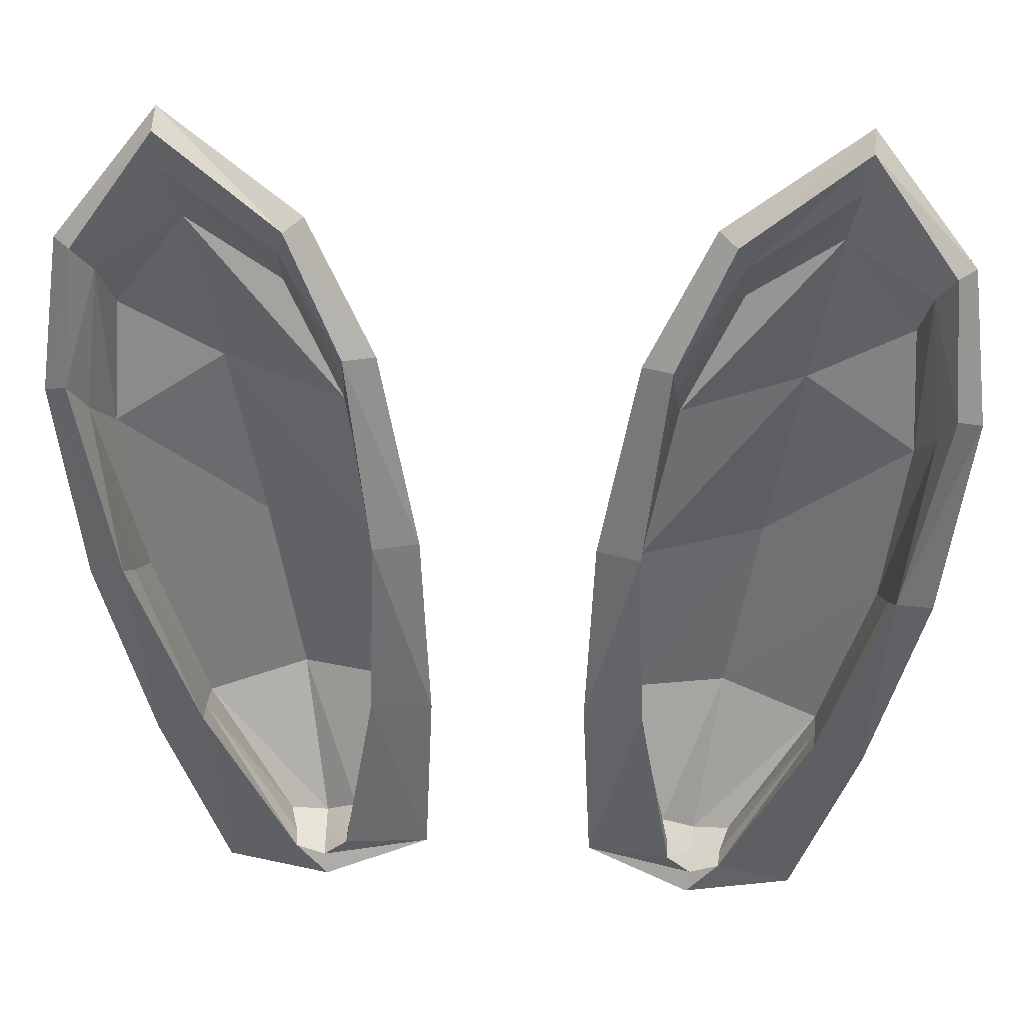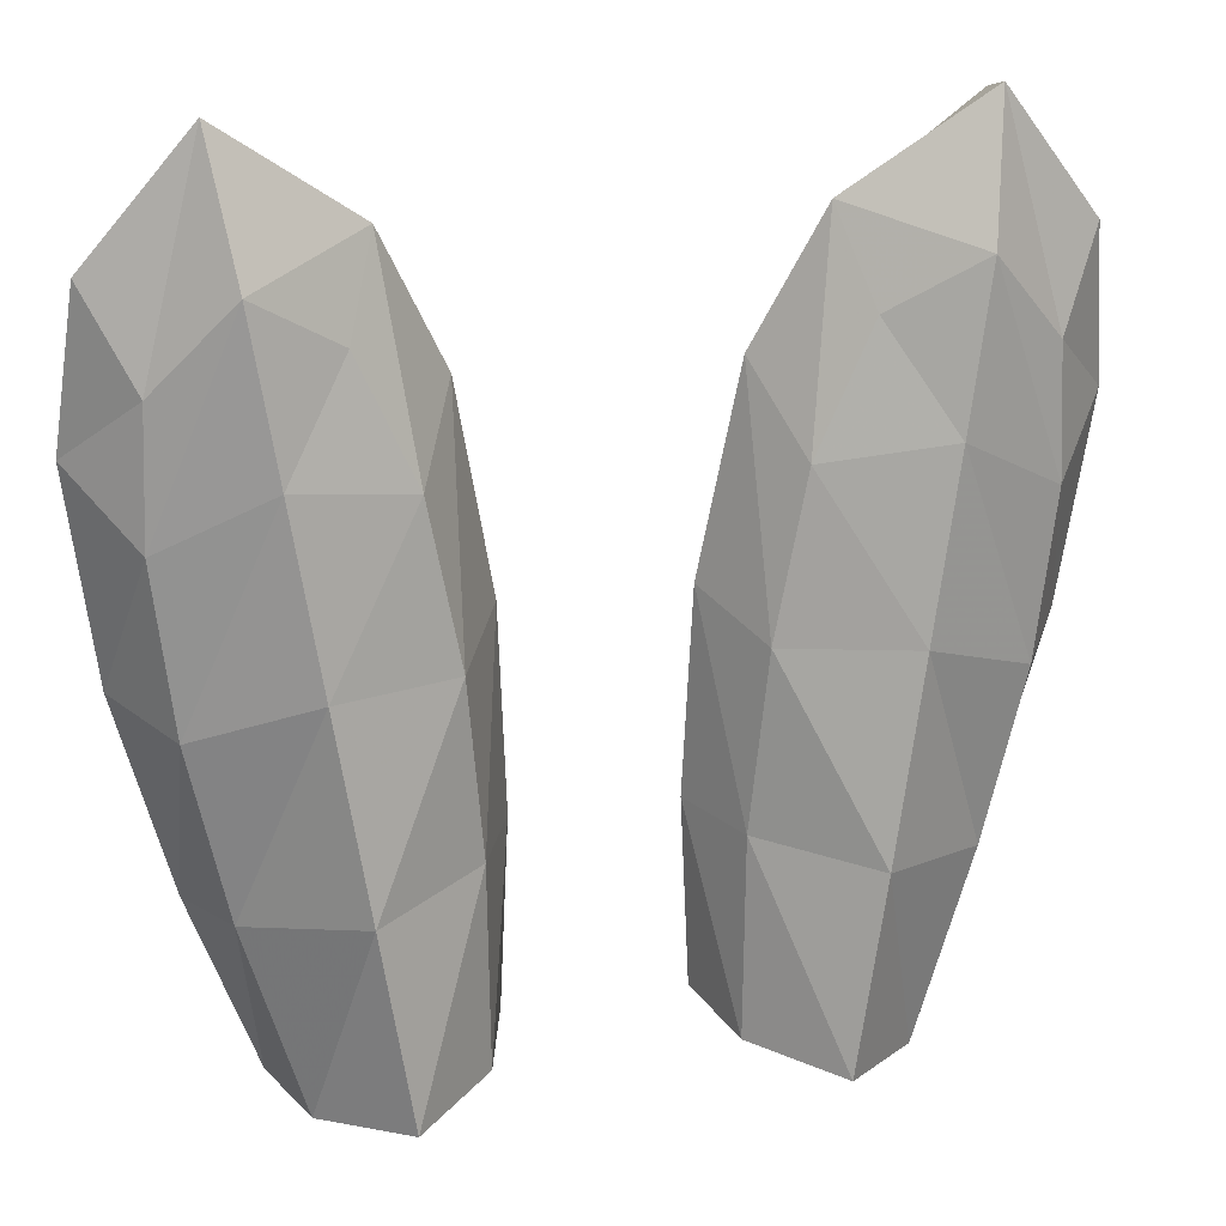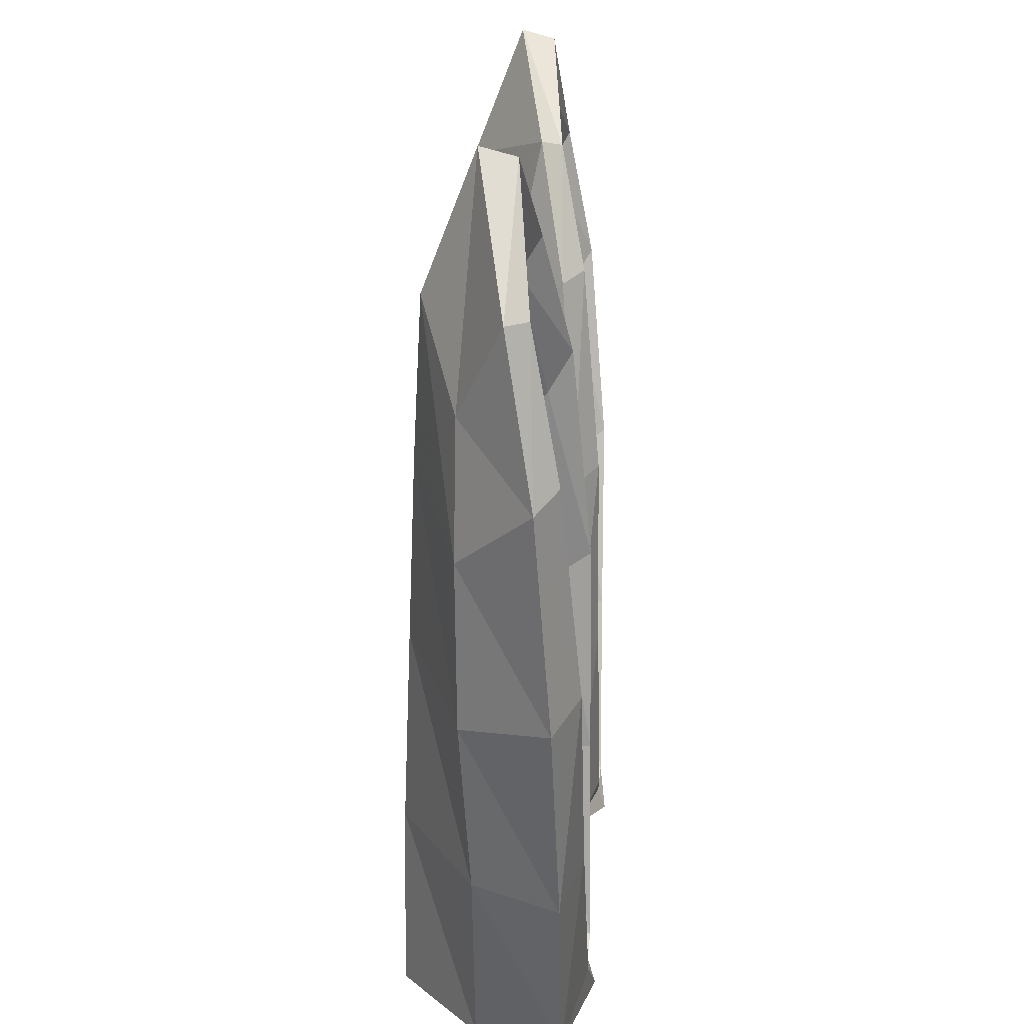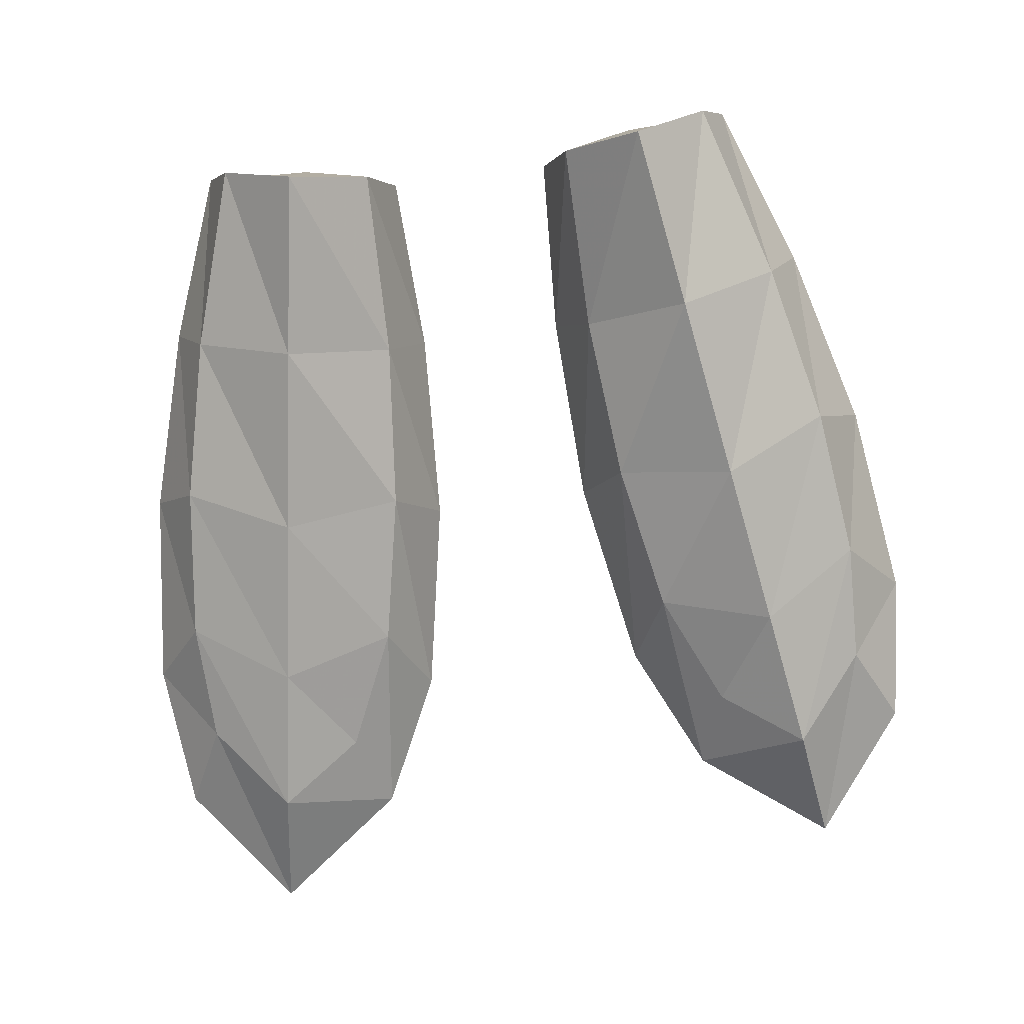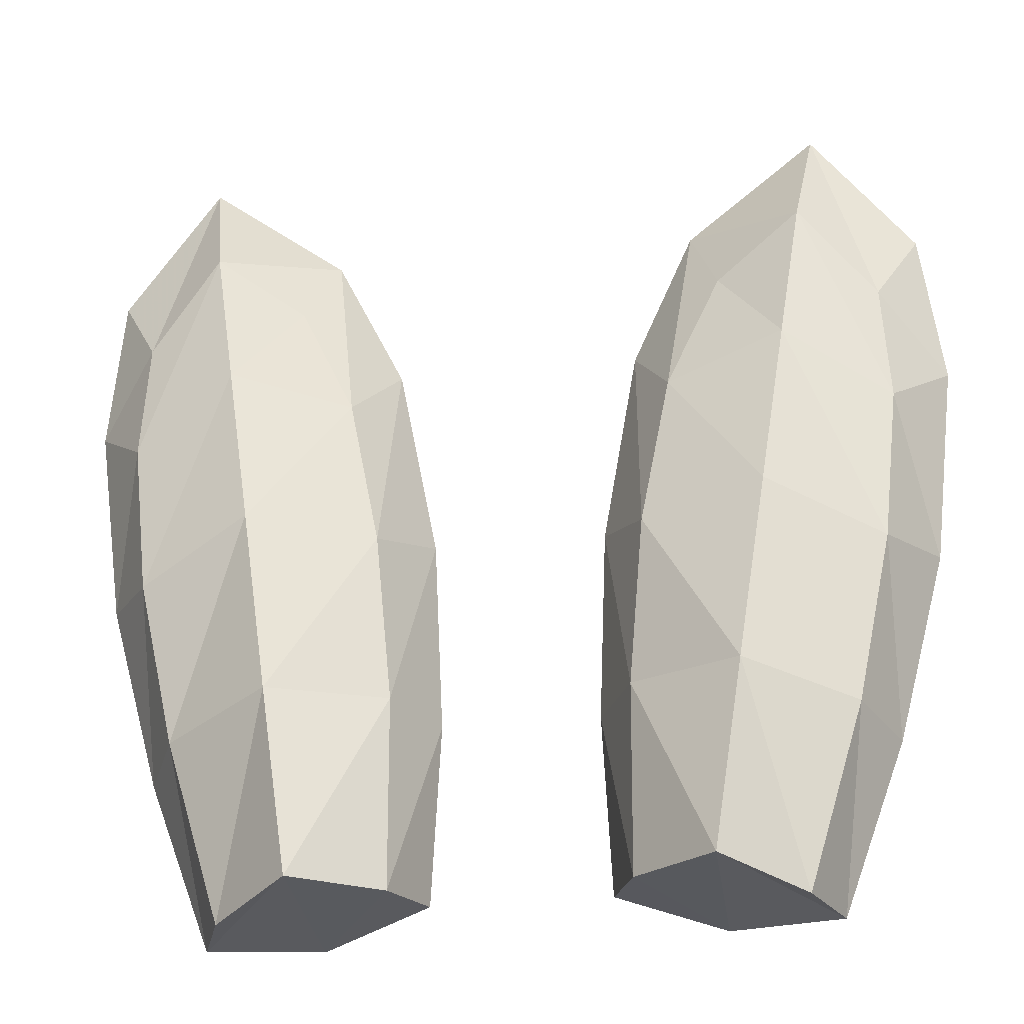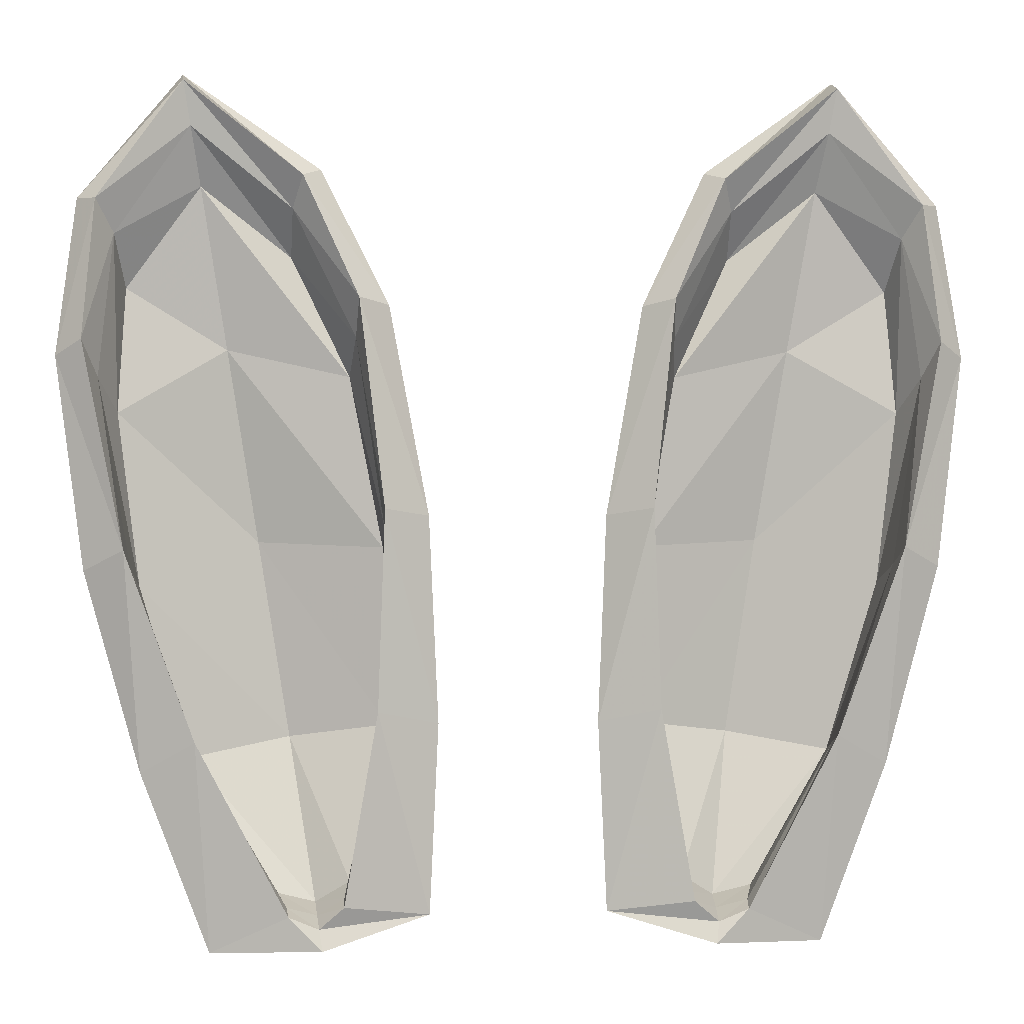
<metadata>
{"format":"obj","ext":"obj","renderer":"f3d","projection":"perspective","resolution":1024,"background":"white","views":[{"elev":35.5,"azim":4.1,"up":"+Y"},{"elev":20.1,"azim":165.7,"up":"+Y"},{"elev":19.5,"azim":-86.5,"up":"+Y"},{"elev":-79.2,"azim":7.3,"up":"+Z"},{"elev":-31.6,"azim":-172.0,"up":"+Y"},{"elev":2.0,"azim":-5.7,"up":"+Y"}]}
</metadata>
<code>
v 0.4749 0.1723 -0.1476
v 0.6768 0.1408 -0.1563
v 0.6326 1.939 -0.3207
v 1.101 1.849 -0.3205
v 0.6305 1.926 -0.3554
v 1.099 1.836 -0.3552
v 0.3263 0.03567 -0.3396
v 0.7831 -0.03566 -0.3396
v 0.5489 2.182 -0.2322
v 1.06 1.003 -0.3599
v 0.5547 0 -0.5569
v 0.3795 1.109 -0.3599
v 0.8685 -0.01372 -0.09947
v 0.2517 0.08257 -0.09947
v 0.5715 0.1077 -0.1904
v 1.064 1.004 -0.2452
v 0.8883 2.137 -0.2966
v 0.3755 1.111 -0.2452
v 1.232 2.095 -0.2322
v 0.8794 2.08 -0.4571
v 0.7297 1.121 -0.3834
v 0.9379 2.455 -0.3113
v 0.7304 1.126 -0.5119
v 0.5547 -3e-06 -0.01854
v 1.211 1.056 -0.1183
v 0.2514 1.206 -0.1183
v 0.9338 2.429 -0.214
v 0.6002 2.163 -0.1735
v 0.378 1.229 -0.04817
v 0.494 0.1183 -0.03543
v 0.5637 0.05791 -0.04049
v 0.6485 0.0942 -0.03543
v 1.097 1.116 -0.04817
v 1.177 2.093 -0.1735
v 0.8162 1.675 -0.344
v 1.124 1.495 -0.2612
v 1.212 1.699 -0.09934
v 1.288 1.653 -0.1595
v 1.114 1.469 -0.3604
v 0.8099 1.635 -0.4856
v 0.4694 1.569 -0.3604
v 0.3601 1.798 -0.1595
v 0.4462 1.818 -0.09934
v 0.4686 1.597 -0.2612
v 0.6417 0.5576 -0.3725
v 0.362 0.6013 -0.2636
v 0.3987 0.6616 -0.04331
v 0.2263 0.6225 -0.1007
v 0.3328 0.6058 -0.3359
v 0.6417 0.5576 -0.5411
v 0.9507 0.5094 -0.3359
v 1.057 0.4927 -0.1007
v 0.9049 0.5826 -0.04331
v 0.9215 0.5139 -0.2636
v 0.9141 2.302 -0.2307
v 0.6288 2.073 -0.2324
v 0.4533 1.707 -0.1655
v 0.3753 1.172 -0.1298
v 0.3824 0.6384 -0.137
v 0.492 0.1366 -0.08211
v 0.5678 0.08372 -0.1143
v 0.6533 0.1114 -0.0857
v 0.9133 0.5555 -0.137
v 1.083 1.062 -0.1298
v 1.172 1.595 -0.1655
v 1.129 1.999 -0.2307
f 1 15 45 46
f 15 2 54 45
f 35 36 4 17
f 44 35 17 3
f 3 17 55 56
f 17 4 66 55
f 22 19 6 20
f 9 22 20 5
f 5 20 40 41
f 20 6 39 40
f 50 51 8 11
f 49 50 11 7
f 7 11 24 14
f 11 8 13 24
f 61 62 2 15
f 60 61 15 1
f 2 62 63 54
f 13 8 51 52
f 38 39 6 19
f 36 65 66 4
f 7 14 48 49
f 60 1 46 59
f 57 44 3 56
f 41 42 9 5
f 28 27 22 9
f 42 43 28 9
f 14 30 47 48
f 14 24 31 30
f 24 13 32 31
f 53 32 13 52
f 34 37 38 19
f 27 34 19 22
f 21 16 36 35
f 16 64 65 36
f 38 37 33 25
f 25 10 39 38
f 40 39 10 23
f 41 40 23 12
f 12 26 42 41
f 26 29 43 42
f 58 18 44 57
f 18 21 35 44
f 46 45 21 18
f 59 46 18 58
f 48 47 29 26
f 49 48 26 12
f 12 23 50 49
f 23 10 51 50
f 52 51 10 25
f 33 53 52 25
f 54 63 64 16
f 45 54 16 21
f 56 55 27 28
f 43 57 56 28
f 29 58 57 43
f 47 59 58 29
f 30 60 59 47
f 30 31 61 60
f 31 32 62 61
f 63 62 32 53
f 64 63 53 33
f 65 64 33 37
f 66 65 37 34
f 55 66 34 27
v -0.4747 0.1723 -0.1476
v -0.6767 0.1408 -0.1563
v -0.6325 1.939 -0.3207
v -1.101 1.849 -0.3205
v -0.6304 1.926 -0.3554
v -1.099 1.836 -0.3552
v -0.3261 0.03567 -0.3396
v -0.783 -0.03566 -0.3396
v -0.5488 2.182 -0.2322
v -1.06 1.003 -0.3599
v -0.5545 0 -0.5569
v -0.3793 1.109 -0.3599
v -0.8683 -0.01372 -0.09947
v -0.2515 0.08257 -0.09947
v -0.5713 0.1077 -0.1904
v -1.064 1.004 -0.2452
v -0.8882 2.137 -0.2966
v -0.3753 1.111 -0.2452
v -1.231 2.095 -0.2322
v -0.8793 2.08 -0.4571
v -0.7295 1.121 -0.3834
v -0.9378 2.455 -0.3113
v -0.7302 1.126 -0.5119
v -0.5545 -3e-06 -0.01854
v -1.211 1.056 -0.1183
v -0.2512 1.206 -0.1183
v -0.9337 2.429 -0.214
v -0.6001 2.163 -0.1735
v -0.3778 1.229 -0.04817
v -0.4939 0.1183 -0.03543
v -0.5636 0.05791 -0.04049
v -0.6484 0.0942 -0.03543
v -1.097 1.116 -0.04817
v -1.177 2.093 -0.1735
v -0.816 1.675 -0.344
v -1.123 1.495 -0.2612
v -1.212 1.699 -0.09934
v -1.288 1.653 -0.1595
v -1.114 1.469 -0.3604
v -0.8098 1.635 -0.4856
v -0.4693 1.569 -0.3604
v -0.36 1.798 -0.1595
v -0.4461 1.818 -0.09934
v -0.4684 1.597 -0.2612
v -0.6416 0.5576 -0.3725
v -0.3618 0.6013 -0.2636
v -0.3986 0.6616 -0.04331
v -0.2262 0.6225 -0.1007
v -0.3327 0.6058 -0.3359
v -0.6416 0.5576 -0.5411
v -0.9505 0.5094 -0.3359
v -1.057 0.4927 -0.1007
v -0.9047 0.5826 -0.04331
v -0.9213 0.5139 -0.2636
v -0.914 2.302 -0.2307
v -0.6286 2.073 -0.2324
v -0.4531 1.707 -0.1655
v -0.3751 1.172 -0.1298
v -0.3823 0.6384 -0.137
v -0.4919 0.1366 -0.08211
v -0.5676 0.08372 -0.1143
v -0.6531 0.1114 -0.0857
v -0.9132 0.5555 -0.137
v -1.083 1.062 -0.1298
v -1.171 1.595 -0.1655
v -1.129 1.999 -0.2307
f 67 112 111 81
f 81 111 120 68
f 101 83 70 102
f 110 69 83 101
f 69 122 121 83
f 83 121 132 70
f 88 86 72 85
f 75 71 86 88
f 71 107 106 86
f 86 106 105 72
f 116 77 74 117
f 115 73 77 116
f 73 80 90 77
f 77 90 79 74
f 127 81 68 128
f 126 67 81 127
f 68 120 129 128
f 79 118 117 74
f 104 85 72 105
f 102 70 132 131
f 73 115 114 80
f 126 125 112 67
f 123 122 69 110
f 107 71 75 108
f 94 75 88 93
f 108 75 94 109
f 80 114 113 96
f 80 96 97 90
f 90 97 98 79
f 119 118 79 98
f 100 85 104 103
f 93 88 85 100
f 87 101 102 82
f 82 102 131 130
f 104 91 99 103
f 91 104 105 76
f 106 89 76 105
f 107 78 89 106
f 78 107 108 92
f 92 108 109 95
f 124 123 110 84
f 84 110 101 87
f 112 84 87 111
f 125 124 84 112
f 114 92 95 113
f 115 78 92 114
f 78 115 116 89
f 89 116 117 76
f 118 91 76 117
f 99 91 118 119
f 120 82 130 129
f 111 87 82 120
f 122 94 93 121
f 109 94 122 123
f 95 109 123 124
f 113 95 124 125
f 96 113 125 126
f 96 126 127 97
f 97 127 128 98
f 129 119 98 128
f 130 99 119 129
f 131 103 99 130
f 132 100 103 131
f 121 93 100 132

</code>
